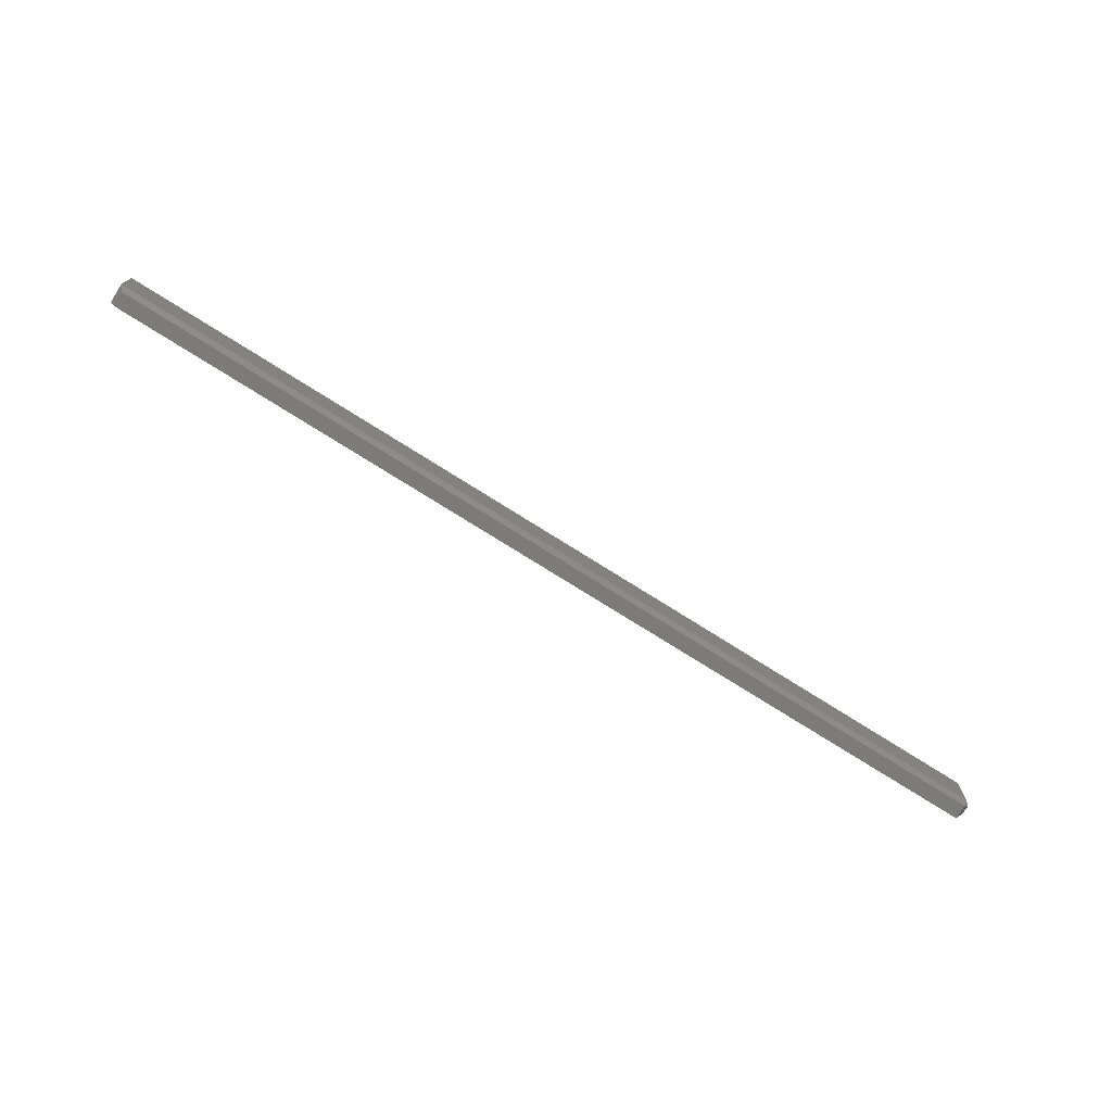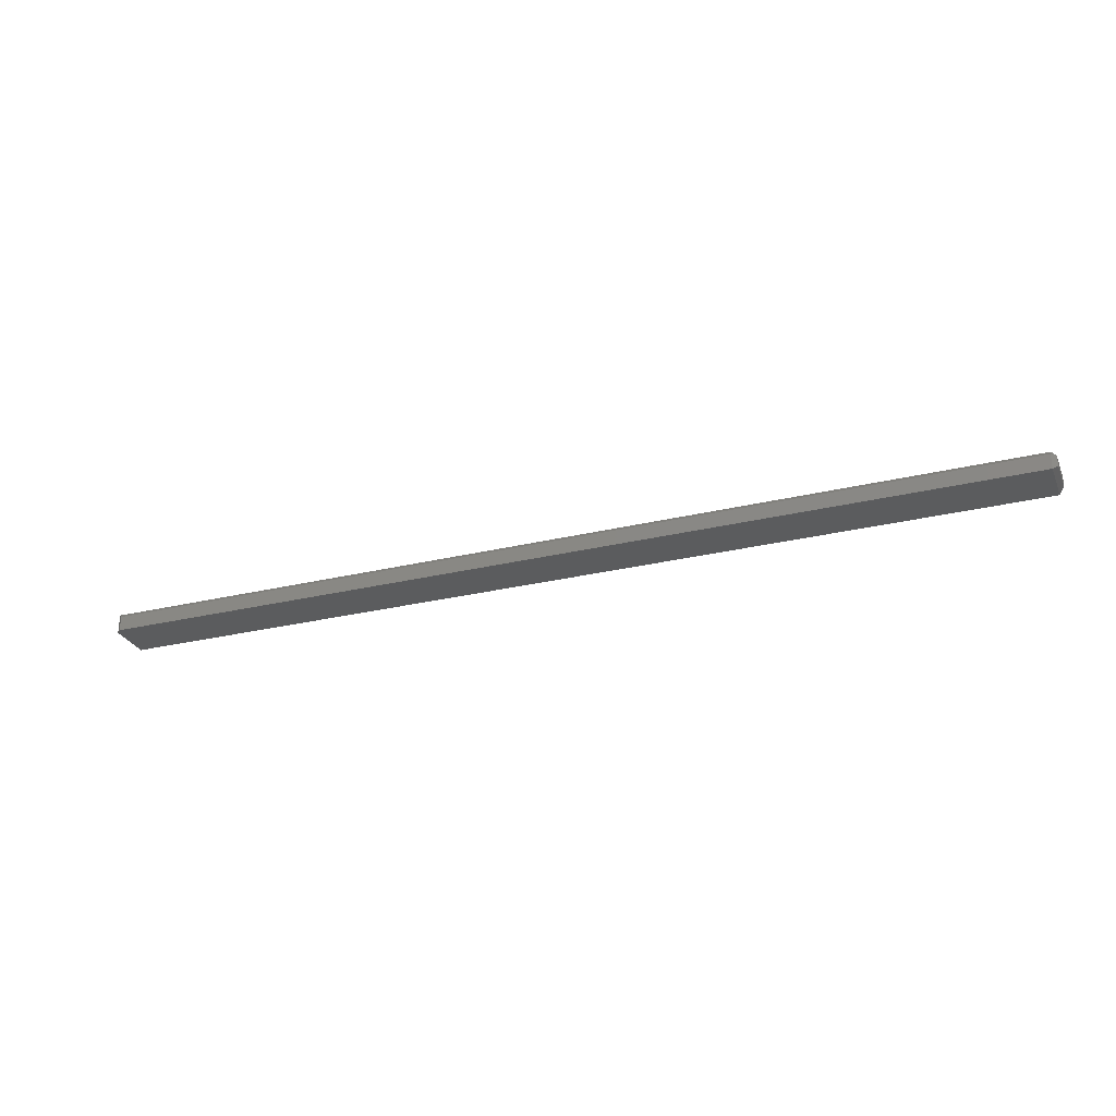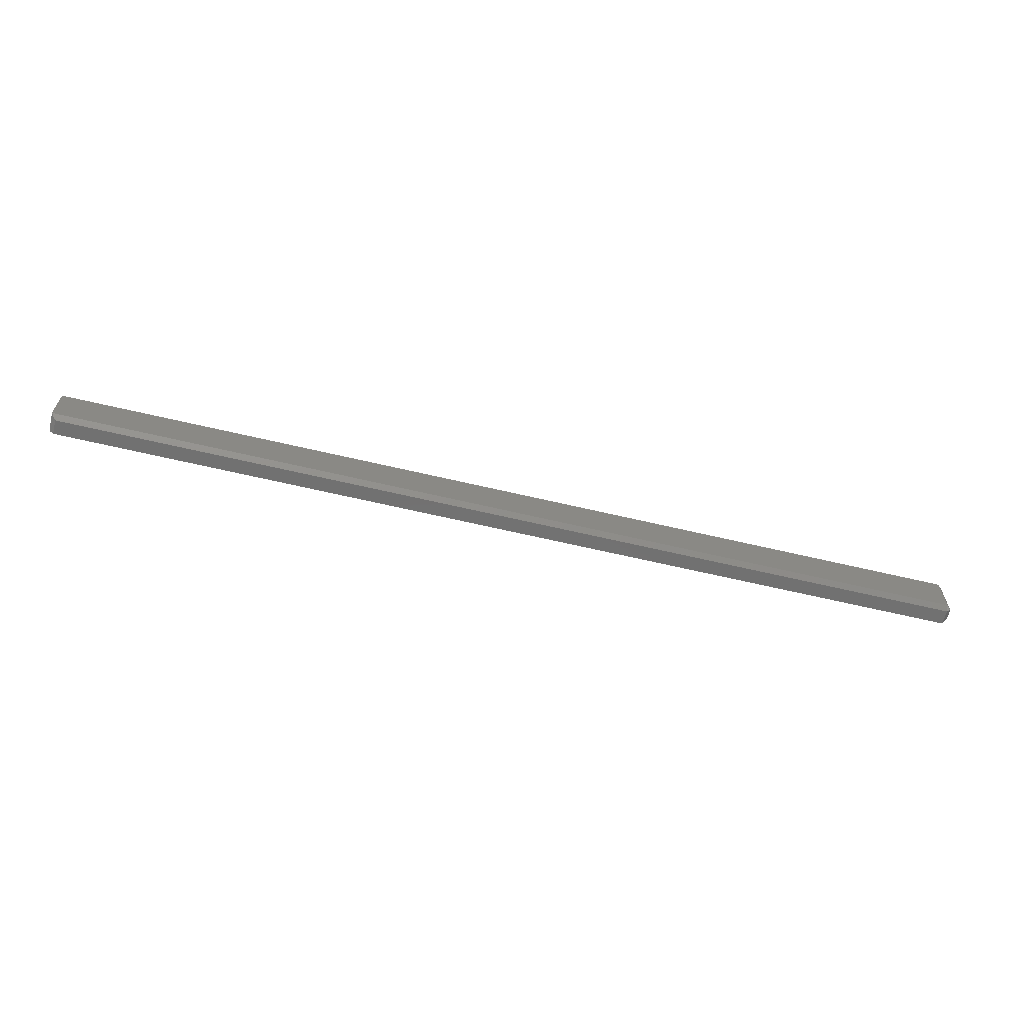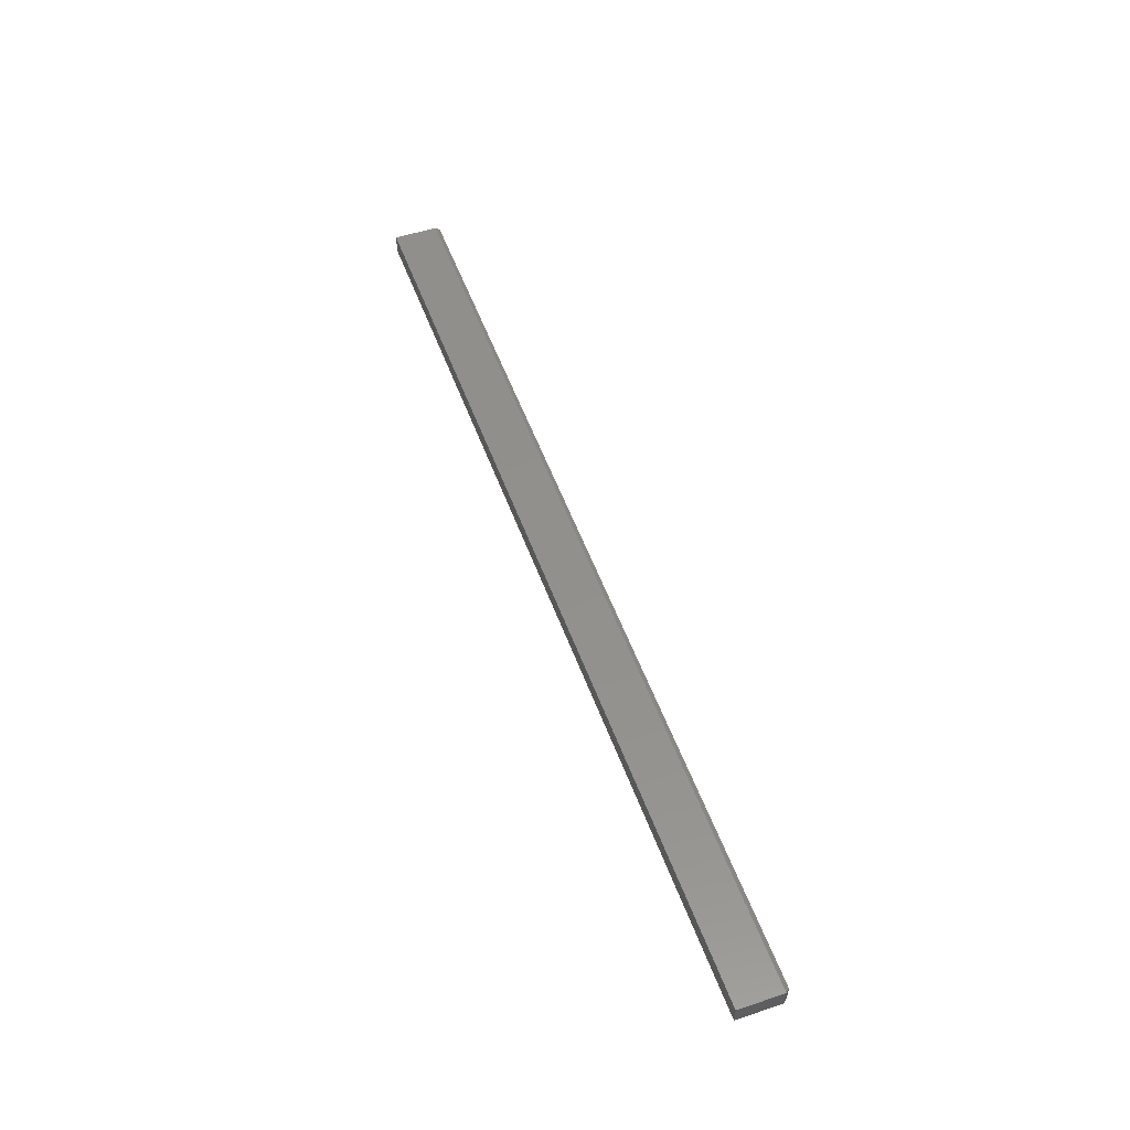
<metadata>
{"format":"stl","ext":"stl","renderer":"f3d","projection":"perspective","resolution":1024,"background":"white","views":[{"elev":-74.7,"azim":-32.3,"up":"+Y"},{"elev":-27.8,"azim":20.3,"up":"+Z"},{"elev":-63.4,"azim":-13.5,"up":"+Y"},{"elev":53.3,"azim":-109.8,"up":"+Z"}]}
</metadata>
<code>
# stl→obj: 15 verts, 26 faces
v 0.7422 -0.03906 0.008141
v 0.7422 -0.03125 0.01595
v -0.7422 -0.03906 0.008141
v -0.75 -0.03125 0.01595
v -0.7422 -0.03906 -0.01562
v 0.7422 -0.03906 -0.01562
v -0.75 0.03906 0.01595
v -0.75 0.03906 -0.01562
v -0.75 -0.03125 -0.01562
v 0.7422 0.03906 -0.01562
v 0.7422 0.03906 0.01595
v 0.75 -0.03125 0.008141
v 0.75 0.03125 0.008141
v 0.75 -0.03125 -0.007812
v 0.75 0.03125 -0.007812
f 1 2 3
f 3 2 4
f 5 6 3
f 3 6 1
f 7 8 4
f 4 8 9
f 10 6 8
f 8 6 5
f 8 5 9
f 2 11 4
f 4 11 7
f 3 4 5
f 5 4 9
f 1 12 2
f 2 12 13
f 2 13 11
f 6 14 1
f 1 14 12
f 8 7 10
f 10 7 11
f 15 13 14
f 14 13 12
f 10 15 6
f 6 15 14
f 10 11 15
f 15 11 13

</code>
